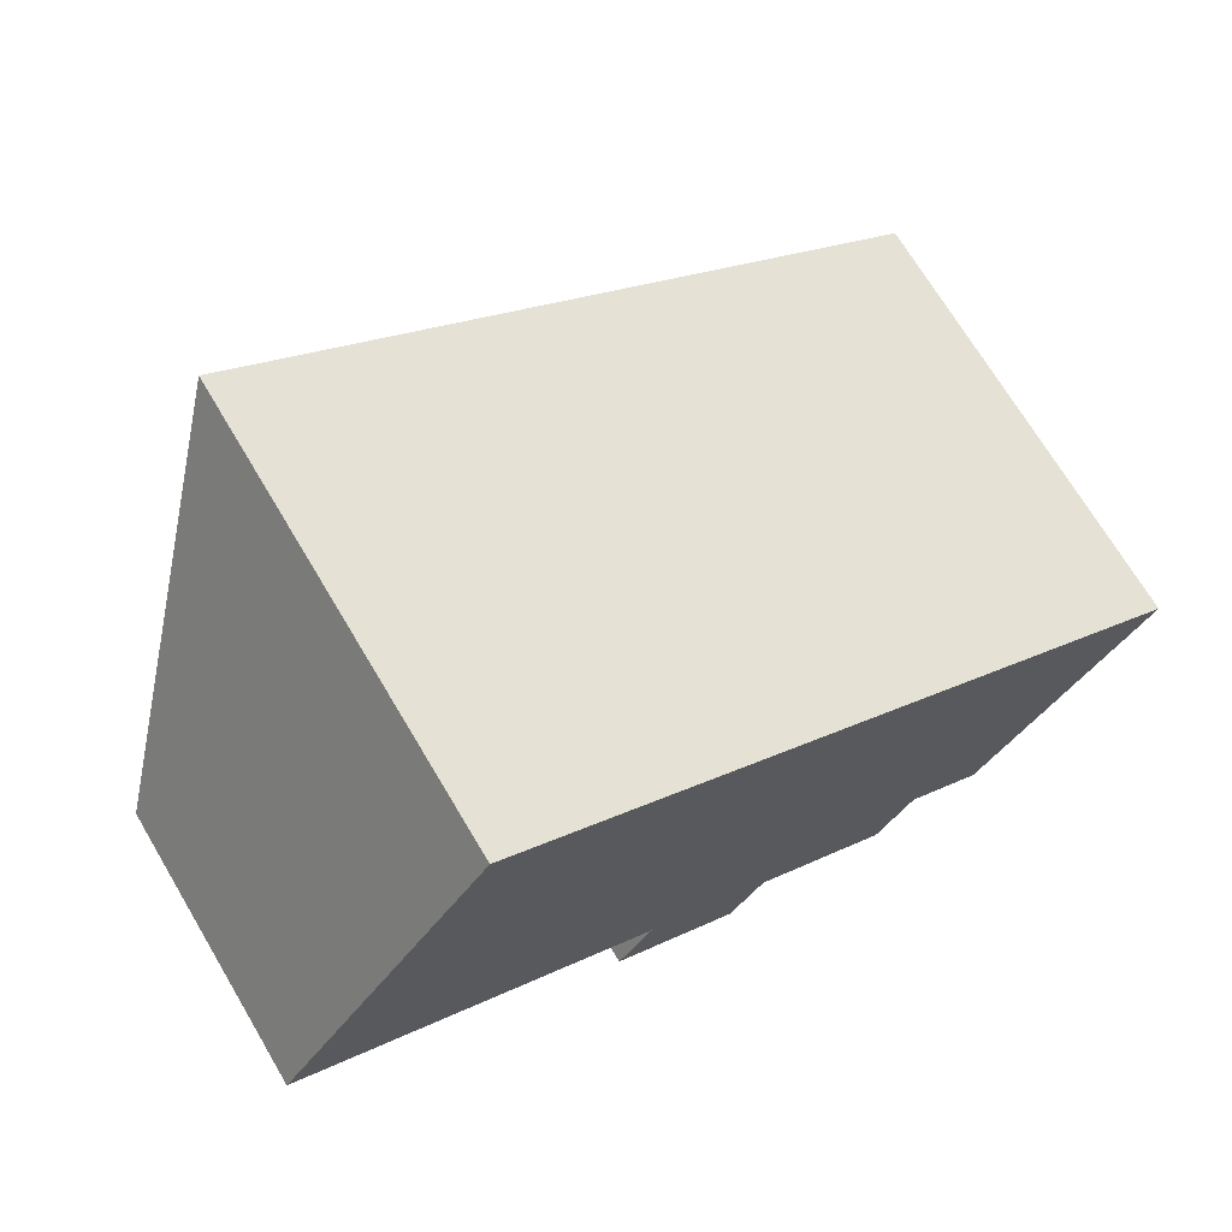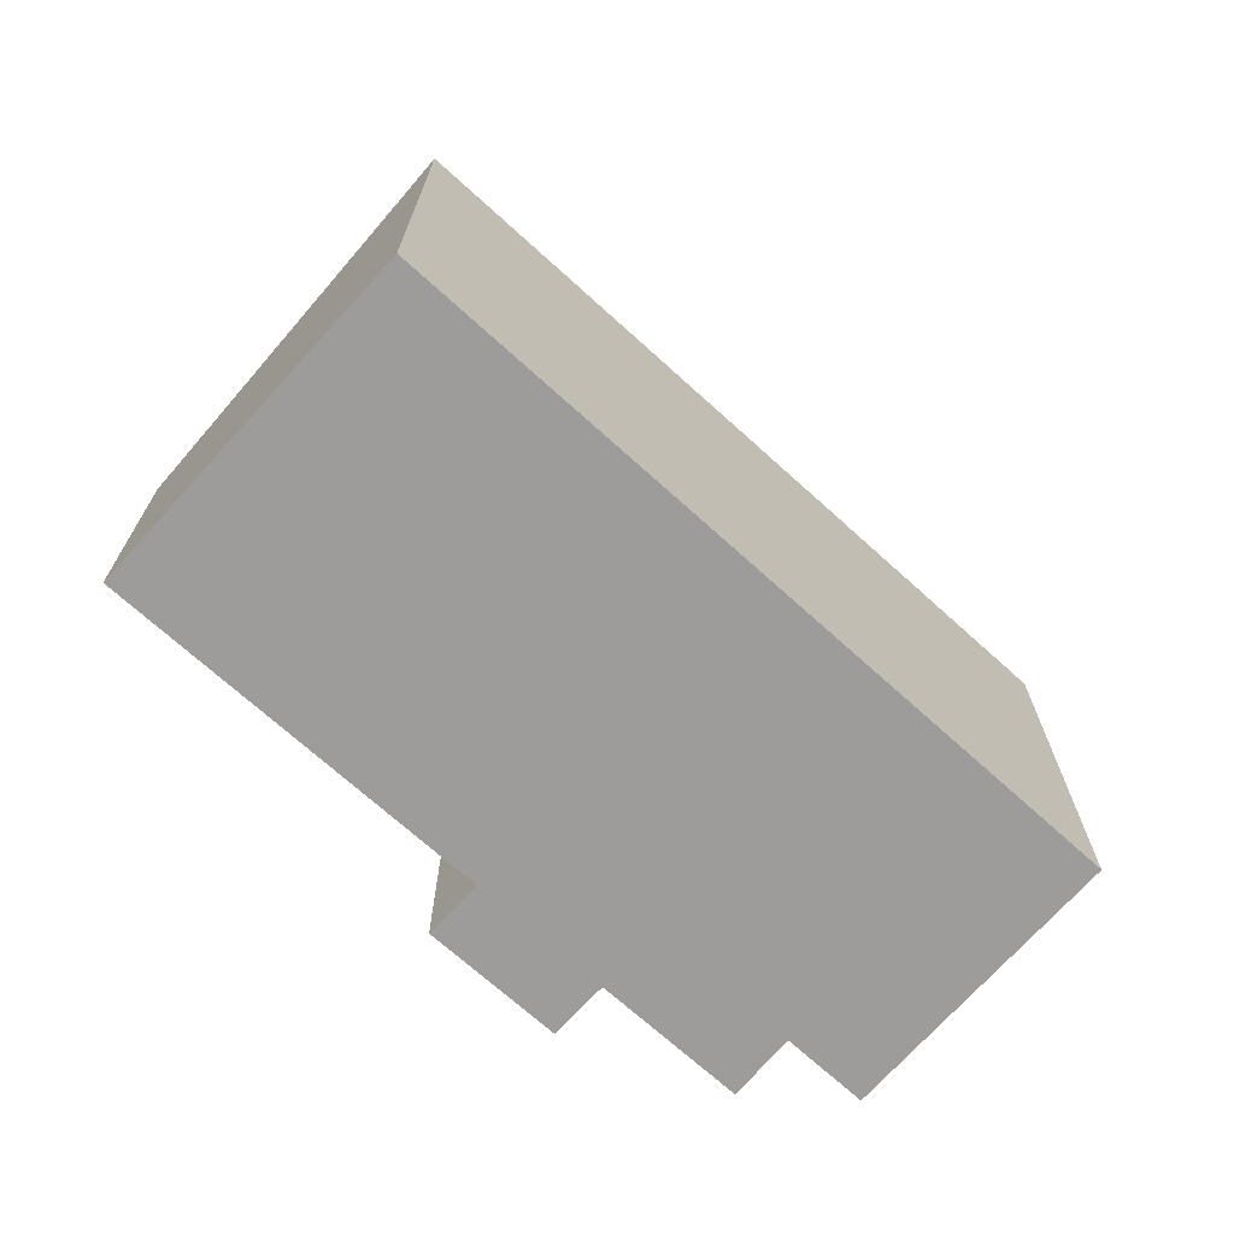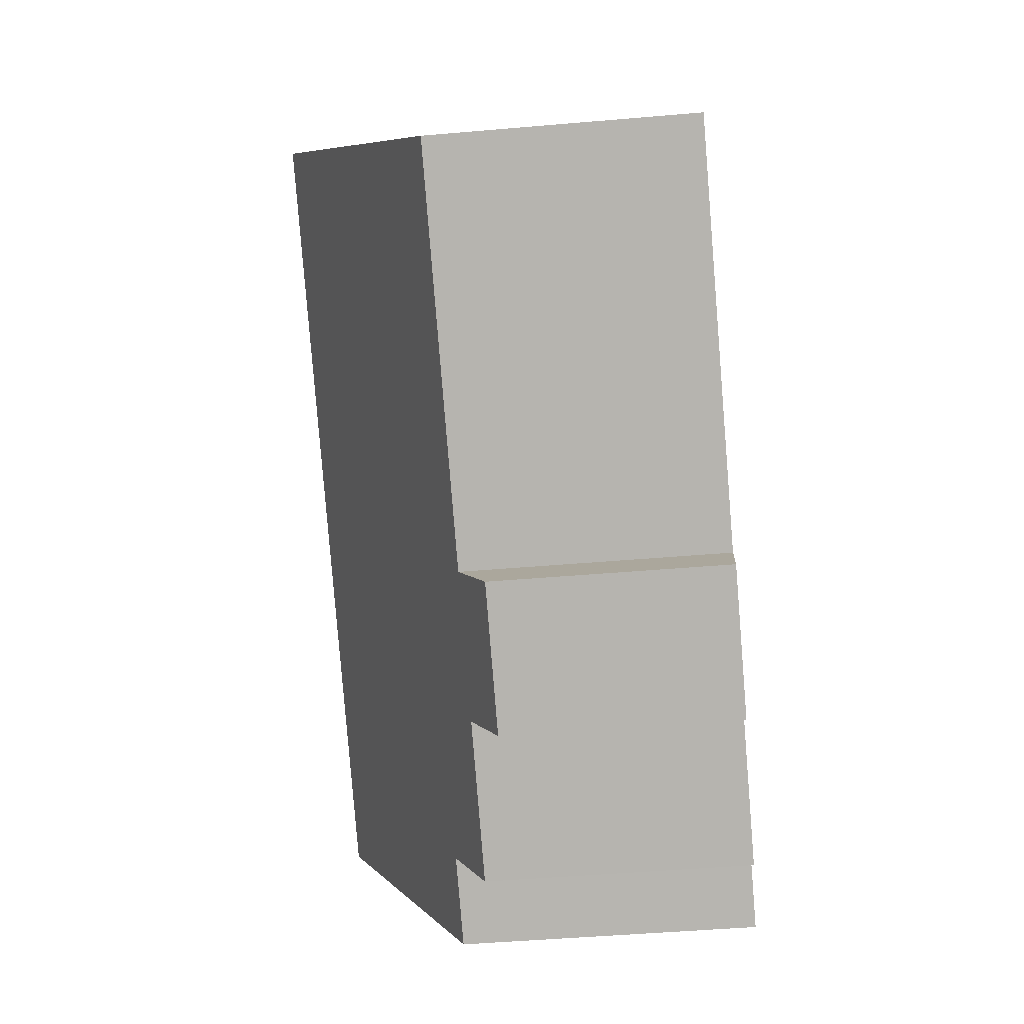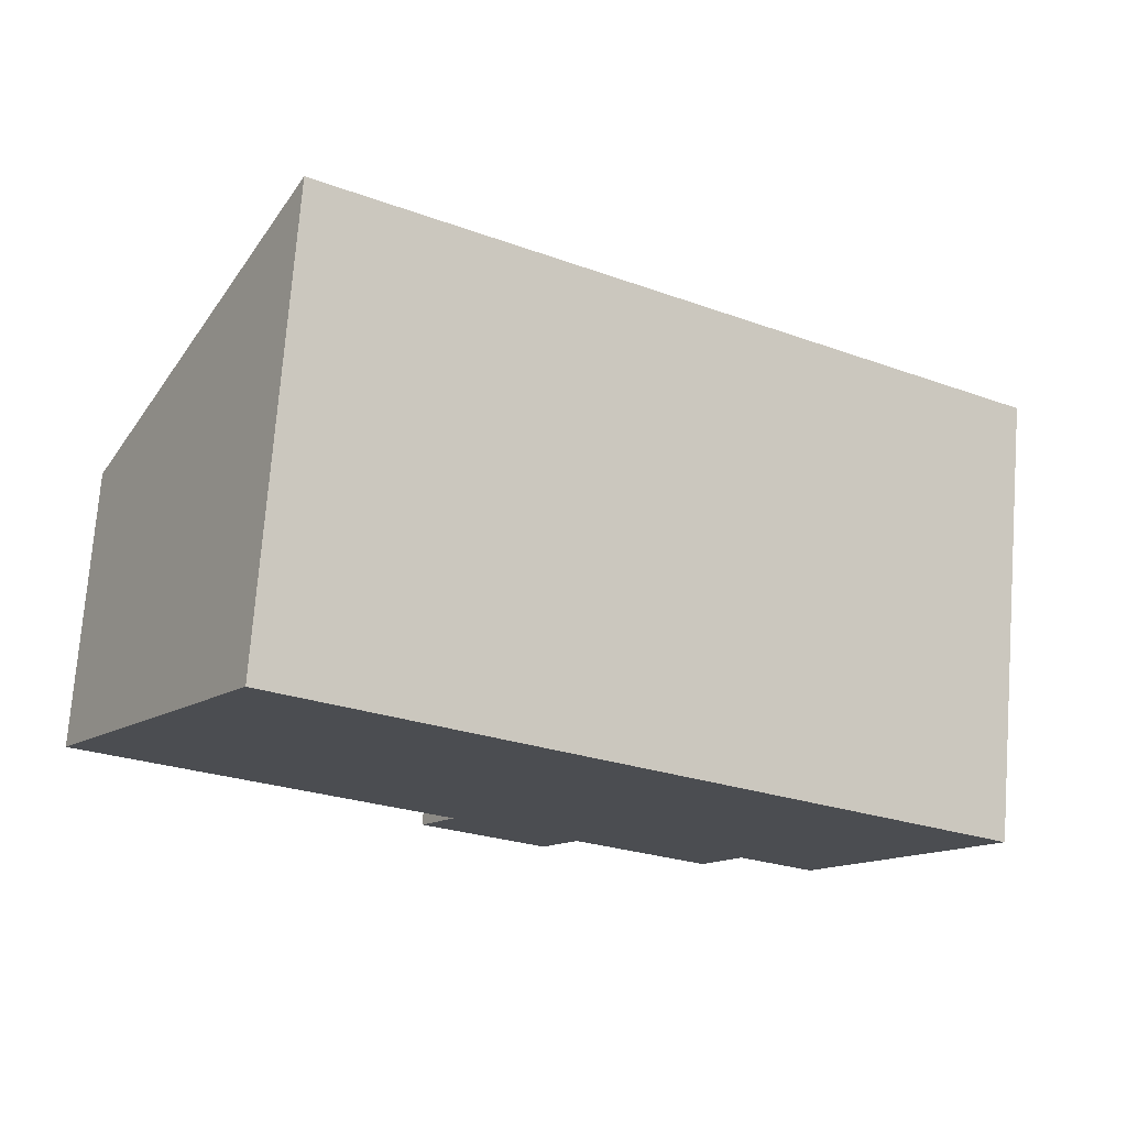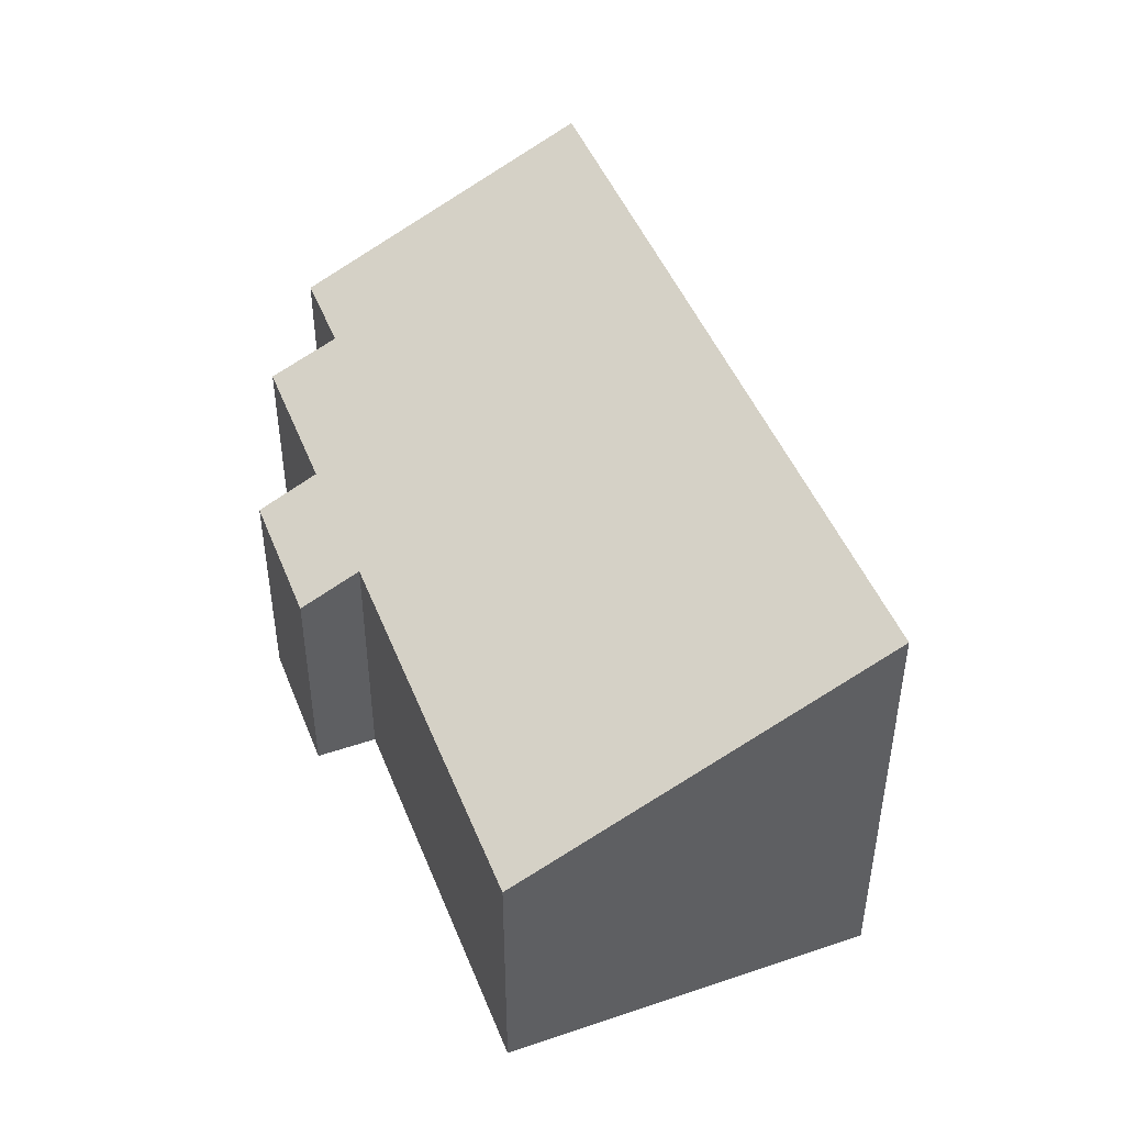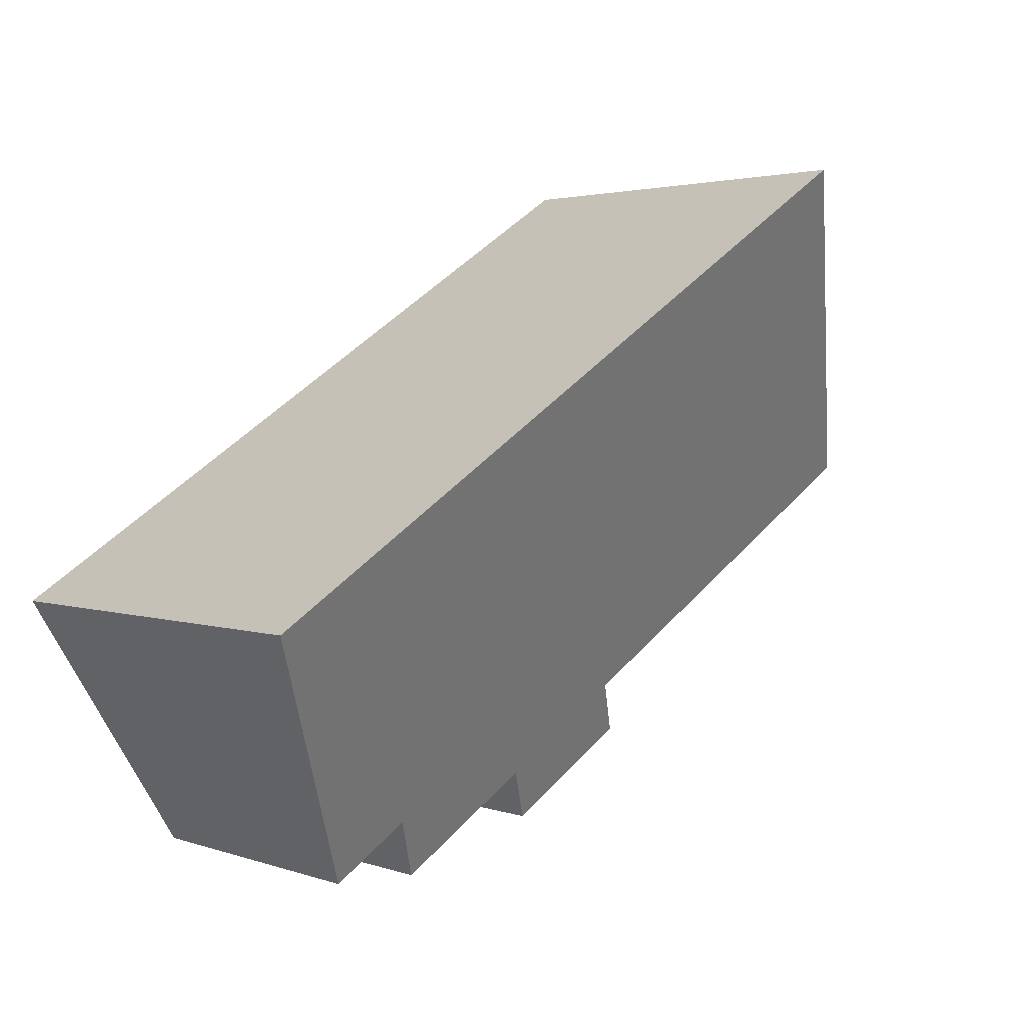
<metadata>
{"format":"obj","ext":"obj","renderer":"f3d","projection":"perspective","resolution":1024,"background":"white","views":[{"elev":70.8,"azim":-30.8,"up":"+Z"},{"elev":-70.0,"azim":-9.3,"up":"+Y"},{"elev":-48.3,"azim":-84.5,"up":"+Z"},{"elev":74.2,"azim":4.4,"up":"+Z"},{"elev":46.5,"azim":-78.0,"up":"+Y"},{"elev":2.7,"azim":140.1,"up":"+Z"}]}
</metadata>
<code>
v  3.297 7.089 5.062
v  5.582 4.232 -3.635
v  0 4.238 2.595e-16
v  3.825 7.088 4.719
v  14.17 7.089 -1.988
v  7.577 4.231 -4.931
v  7.019 3.749 -5.787
v  10.34 4.776 -5.348
v  9.751 4.229 -6.347
v  11.56 4.772 -6.151
v  5.026 3.751 -4.489
v  10.34 3.275e-16 -5.348
v  11.56 3.766e-16 -6.151
v  7.577 3.019e-16 -4.931
v  9.751 3.886e-16 -6.347
v  5.026 2.749e-16 -4.489
v  7.019 3.544e-16 -5.787
v  0 0 0
v  5.582 2.226e-16 -3.635
v  14.17 1.217e-16 -1.988
v  3.297 -3.1e-16 5.062
v  3.825 -2.89e-16 4.719
g defaultobject
f 1 2 3
f 2 1 4
f 2 4 5
f 2 5 6
f 2 6 7
f 6 5 8
f 6 8 9
f 8 5 10
f 7 11 2
f 10 12 8
f 12 10 13
f 9 14 6
f 14 9 15
f 7 16 11
f 16 7 17
f 2 18 3
f 18 2 19
f 12 9 8
f 9 12 15
f 14 7 6
f 7 14 17
f 20 10 5
f 10 20 13
f 11 19 2
f 19 11 16
f 3 21 1
f 21 3 18
f 21 4 1
f 4 21 5
f 5 21 20
f 20 21 22
f 17 19 16
f 15 12 14
f 19 21 18
f 21 19 22
f 22 19 20
f 20 19 14
f 14 19 17
f 20 14 12
f 20 12 13

</code>
